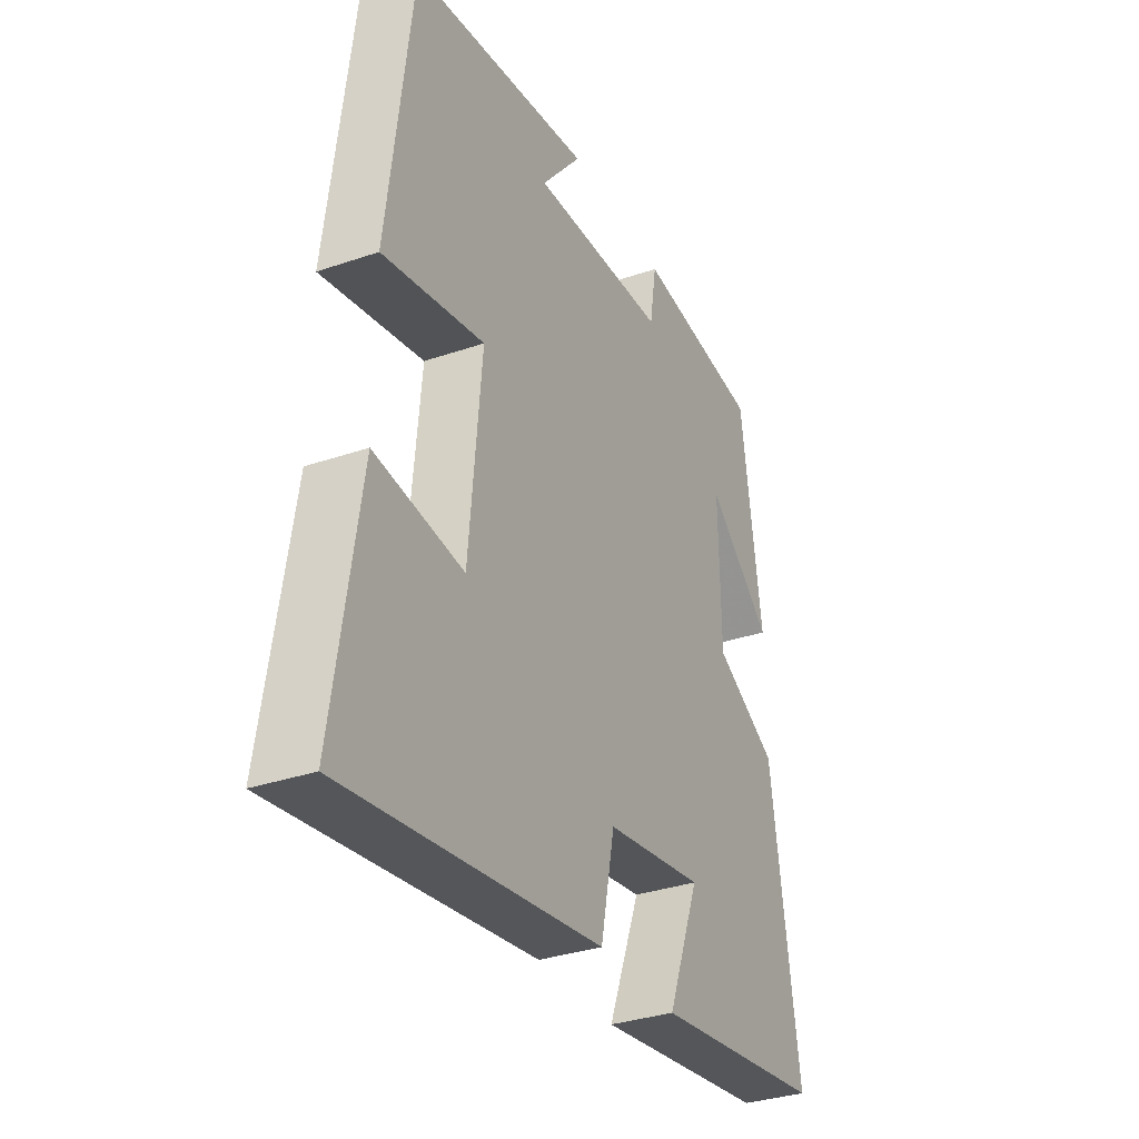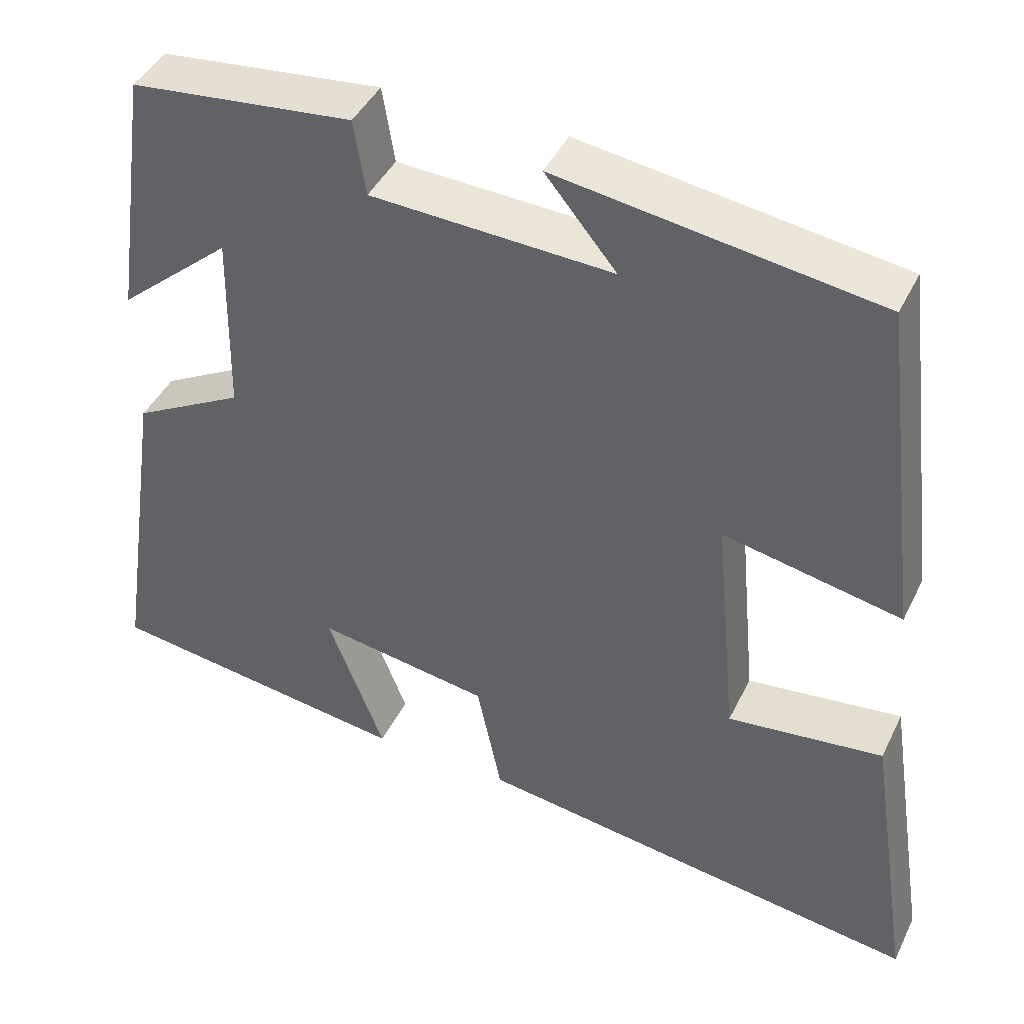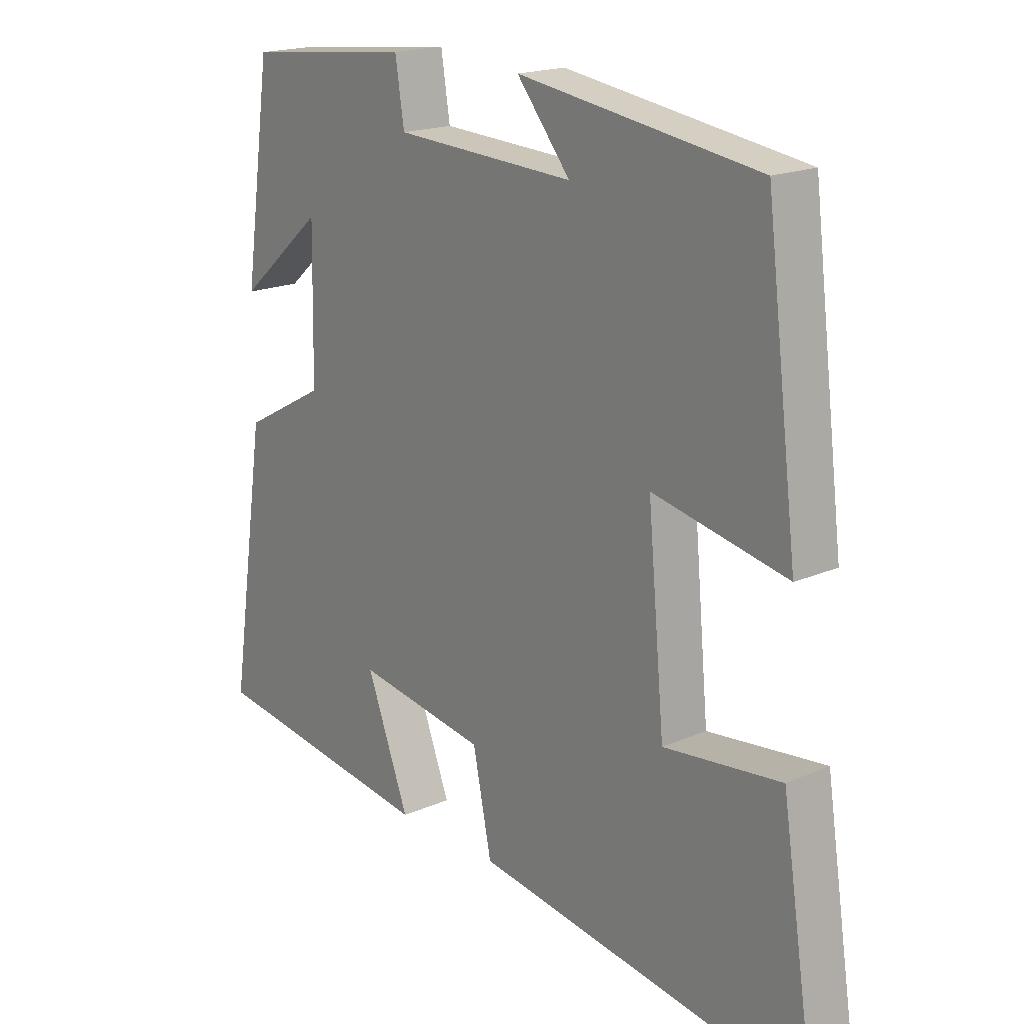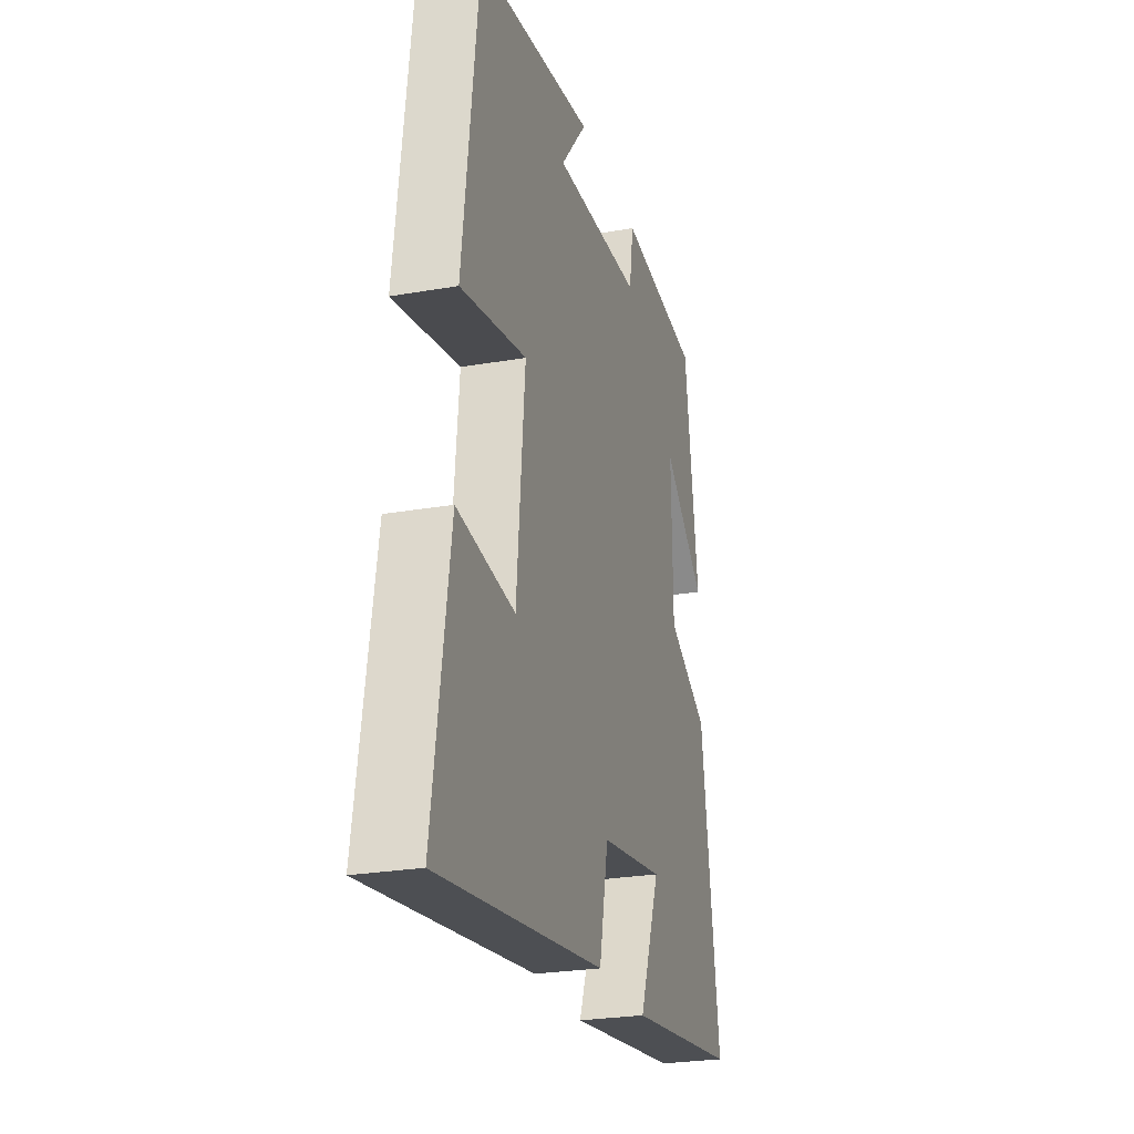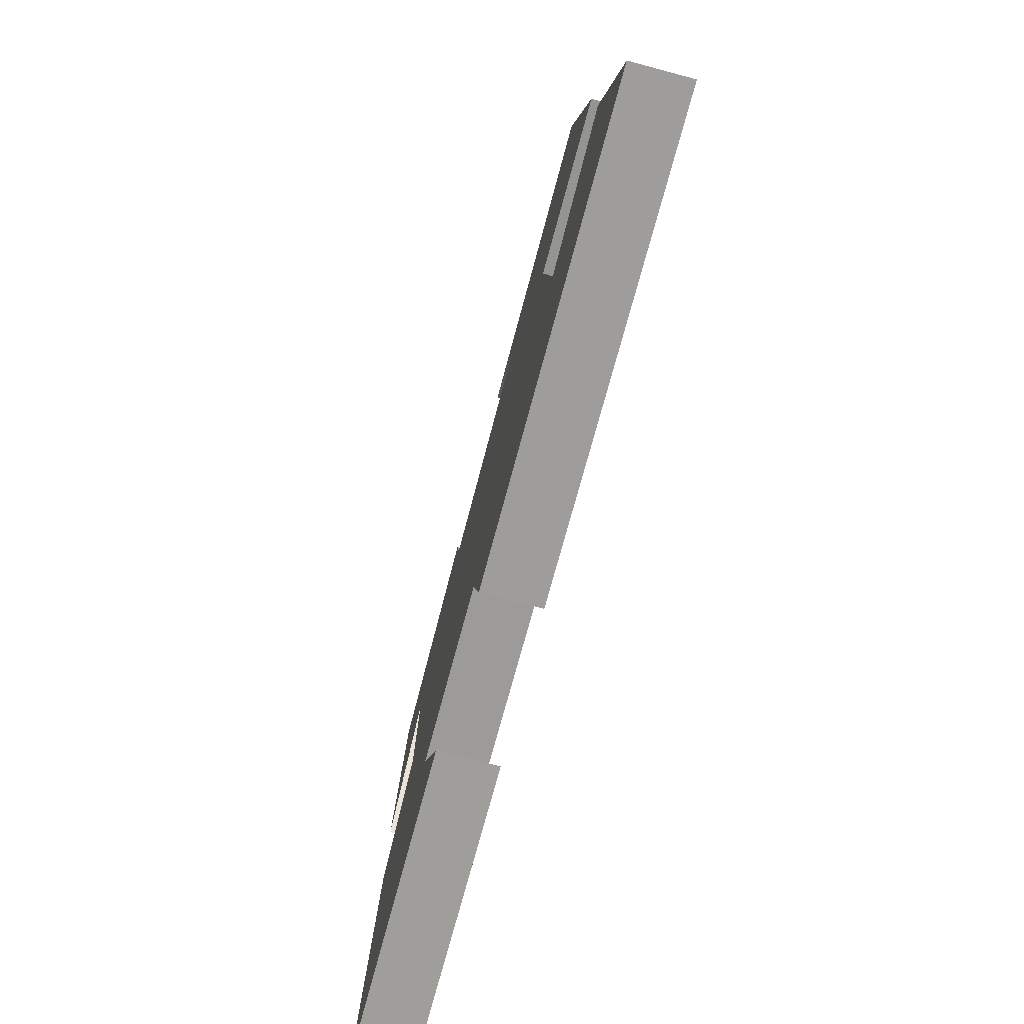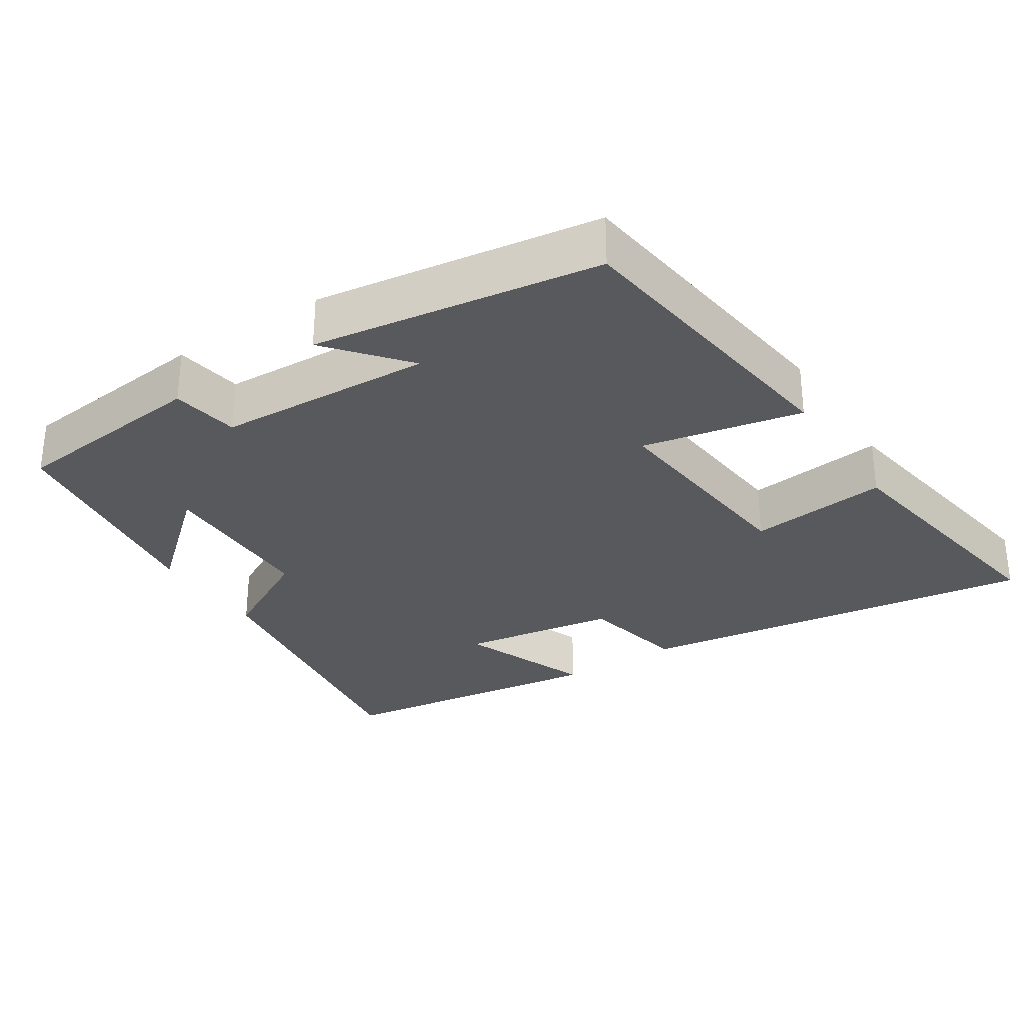
<metadata>
{"format":"obj","ext":"obj","renderer":"f3d","projection":"perspective","resolution":1024,"background":"white","views":[{"elev":-33.2,"azim":115.3,"up":"+Z"},{"elev":43.0,"azim":24.6,"up":"+Z"},{"elev":18.5,"azim":50.0,"up":"+Z"},{"elev":-25.6,"azim":105.7,"up":"+Z"},{"elev":-78.7,"azim":75.1,"up":"+Z"},{"elev":-30.2,"azim":33.1,"up":"+Y"}]}
</metadata>
<code>
v 0.557 0.07 -0.581
v -0.004 0.07 -0.5
v -0.035 0.07 -0.35
v -0.251 0.07 -0.316
v -0.18 0.07 -0.5
v -0.562 0.07 -0.447
v -0.5 0.07 -0.033
v -0.362 0.07 0.042
v -0.358 0.07 0.272
v -0.5 0.07 0.149
v -0.454 0.07 0.47
v -0.177 0.07 0.5
v -0.162 0.07 0.406
v 0.138 0.07 0.392
v 0.049 0.07 0.5
v 0.447 0.07 0.442
v 0.5 0.07 0.018
v 0.278 0.07 0.063
v 0.306 0.07 -0.237
v 0.5 0.07 -0.214
v 0.557 0 -0.581
v -0.004 0 -0.5
v -0.035 0 -0.35
v -0.251 0 -0.316
v -0.18 0 -0.5
v -0.562 0 -0.447
v -0.5 0 -0.033
v -0.362 0 0.042
v -0.358 0 0.272
v -0.5 0 0.149
v -0.454 0 0.47
v -0.177 0 0.5
v -0.162 0 0.406
v 0.138 0 0.392
v 0.049 0 0.5
v 0.447 0 0.442
v 0.5 0 0.018
v 0.278 0 0.063
v 0.306 0 -0.237
v 0.5 0 -0.214
f 19 20 1 2
f 18 19 2 3
f 16 17 18
f 16 18 3 4
f 14 15 16
f 14 16 4
f 13 14 4
f 12 13 4
f 9 10 11 12
f 8 9 12 4
f 7 8 4
f 4 5 6 7
f 22 21 40 39
f 23 22 39 38
f 38 37 36
f 24 23 38 36
f 36 35 34
f 24 36 34
f 24 34 33
f 24 33 32
f 32 31 30 29
f 24 32 29 28
f 24 28 27
f 27 26 25 24
f 1 21 22 2
f 2 22 23 3
f 3 23 24 4
f 4 24 25 5
f 5 25 26 6
f 6 26 27 7
f 7 27 28 8
f 8 28 29 9
f 9 29 30 10
f 10 30 31 11
f 11 31 32 12
f 12 32 33 13
f 13 33 34 14
f 14 34 35 15
f 15 35 36 16
f 16 36 37 17
f 17 37 38 18
f 18 38 39 19
f 19 39 40 20
f 20 40 21 1

</code>
